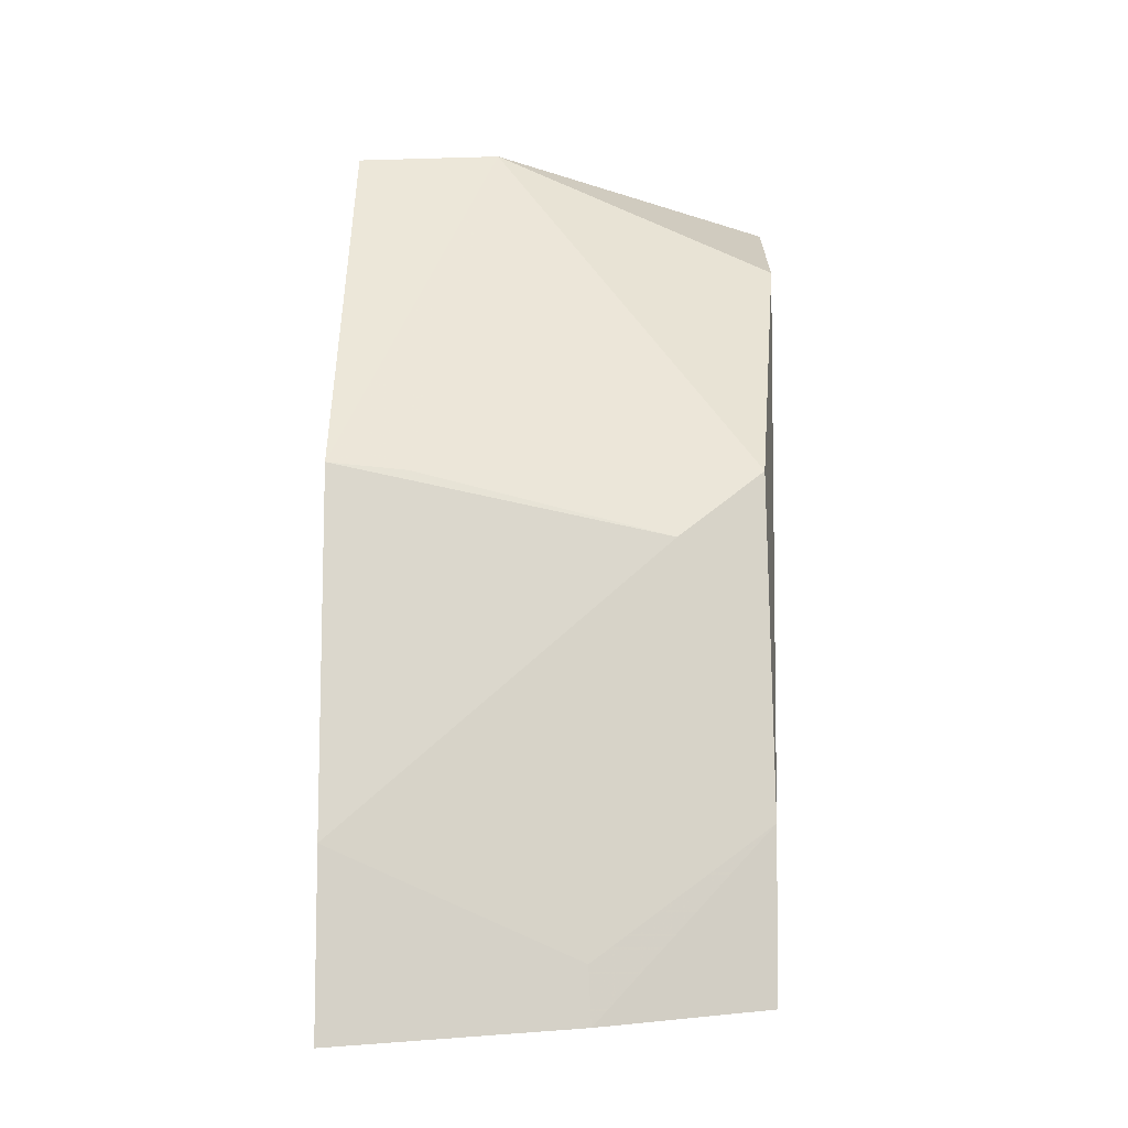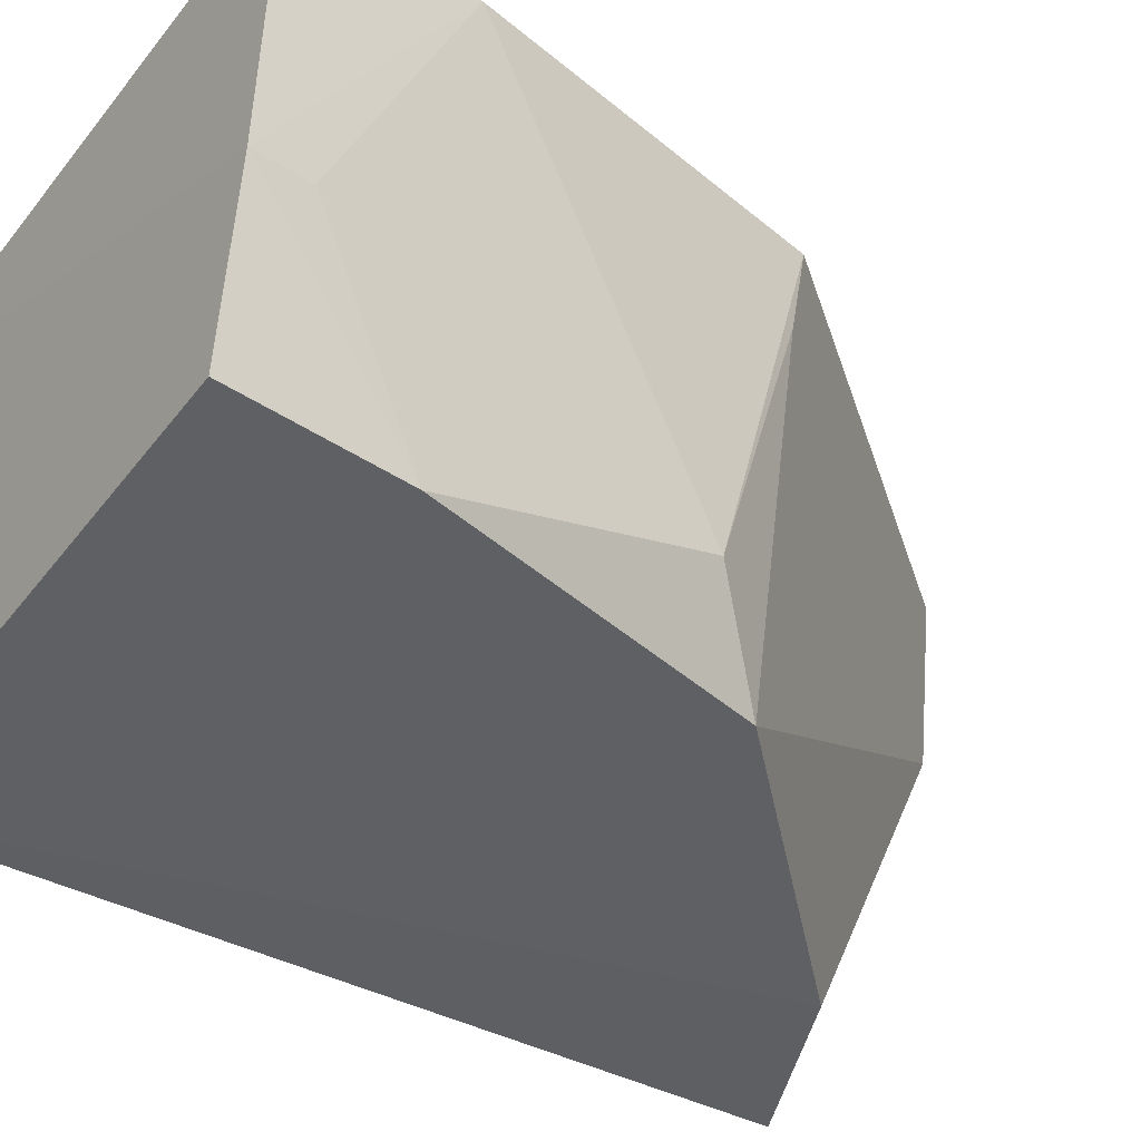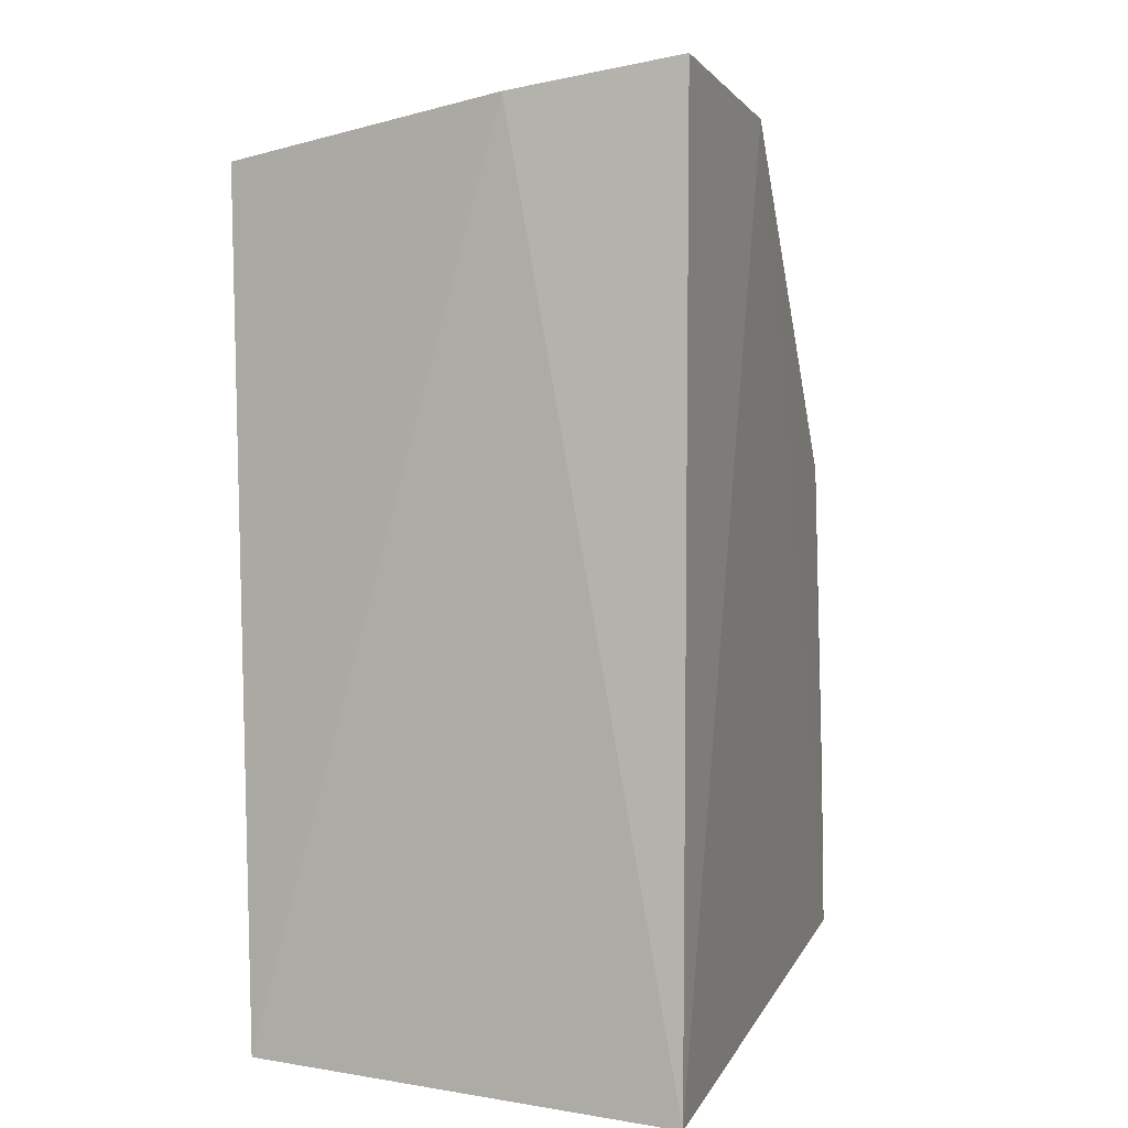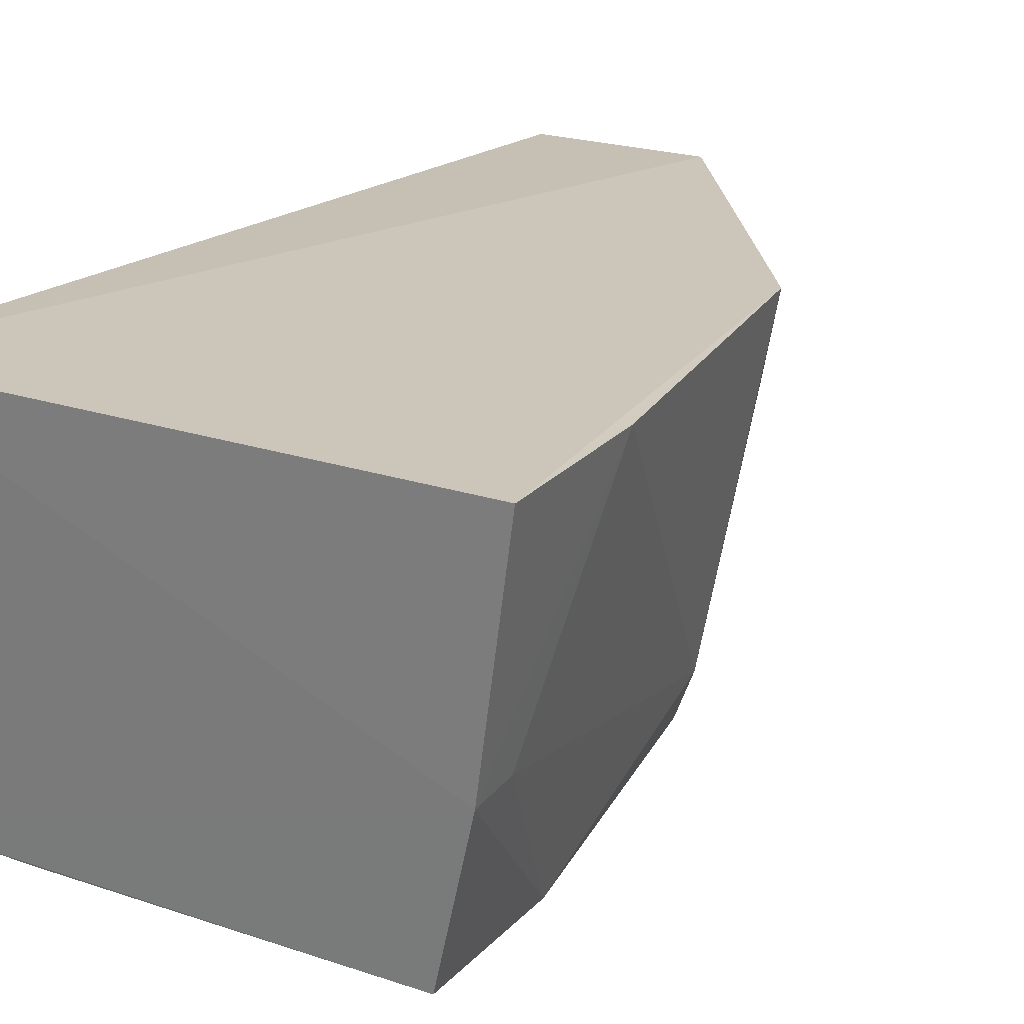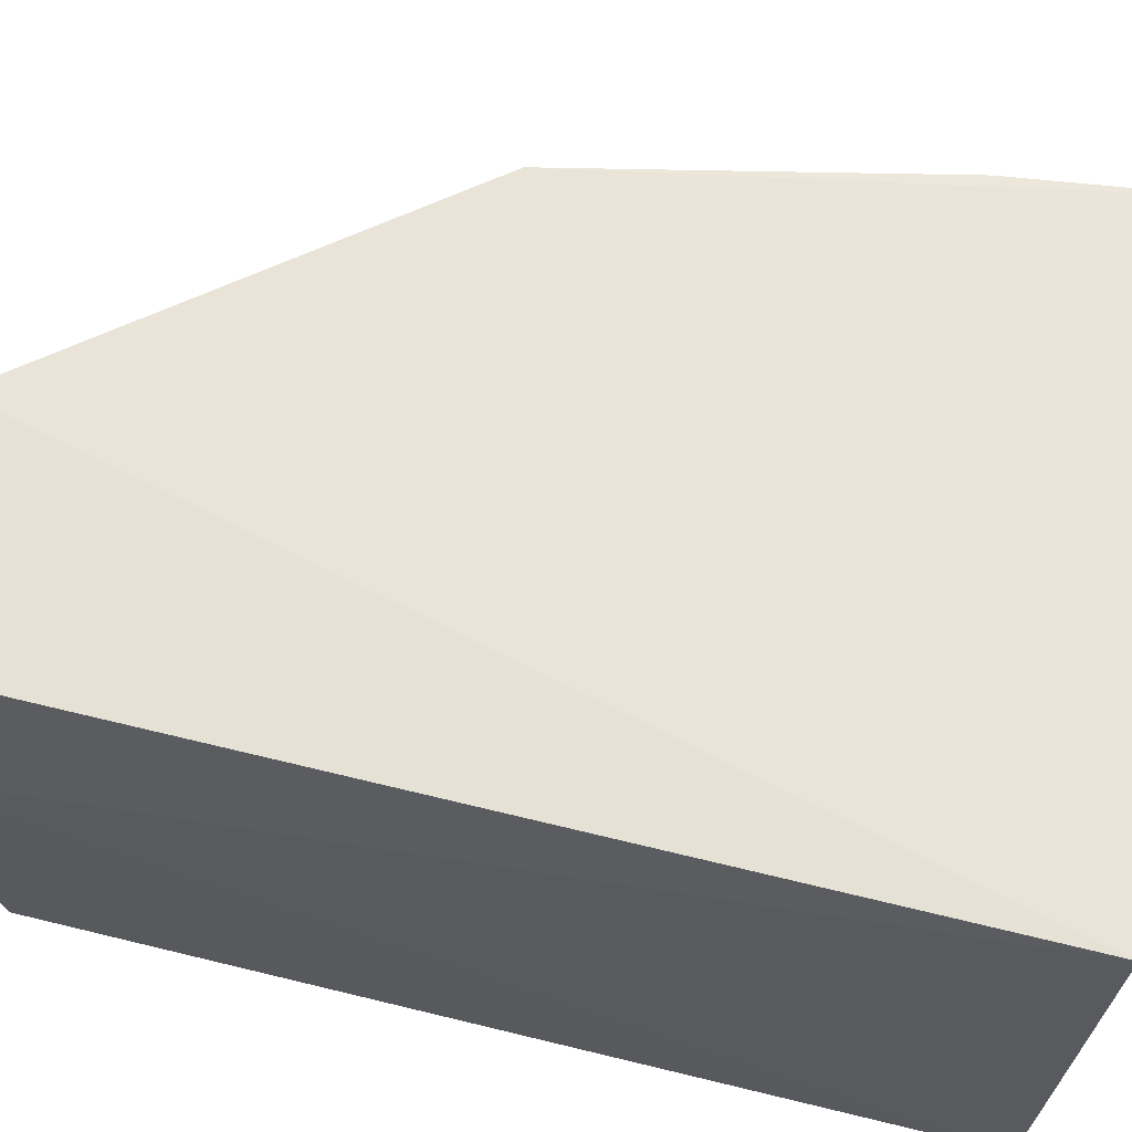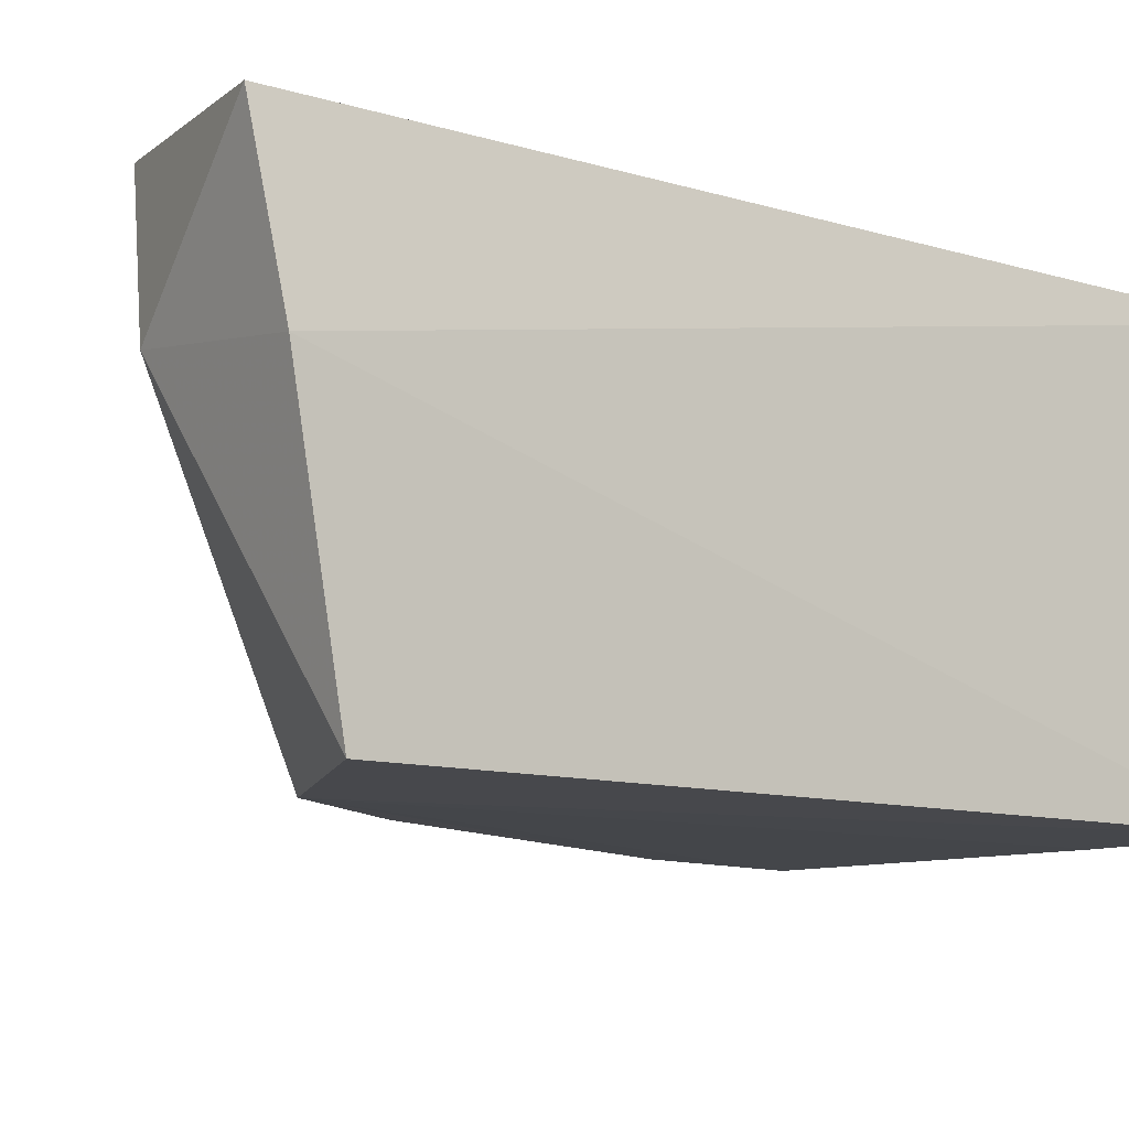
<metadata>
{"format":"obj","ext":"obj","renderer":"f3d","projection":"perspective","resolution":1024,"background":"white","views":[{"elev":-1.9,"azim":-88.6,"up":"+Z"},{"elev":-41.2,"azim":-121.6,"up":"+Y"},{"elev":5.9,"azim":107.1,"up":"+Z"},{"elev":20.7,"azim":-143.5,"up":"+Y"},{"elev":60.8,"azim":104.7,"up":"+Y"},{"elev":-11.3,"azim":54.4,"up":"+Y"}]}
</metadata>
<code>
v -0.01896 -0.04492 0.05279
v -0.01895 -0.06651 0.04861
v -0.01932 -0.04503 0.004914
v -0.05124 -0.04469 0.006761
v -0.04546 -0.04435 0.03334
v -0.01924 -0.06624 0.006376
v -0.02815 -0.05162 0.05149
v -0.04559 -0.06564 0.01634
v -0.03016 -0.04422 0.05089
v -0.04904 -0.057 0.007348
v -0.01829 -0.05319 0.05136
v -0.04069 -0.06544 0.03323
v -0.02801 -0.0666 0.04502
v -0.04666 -0.0656 0.00784
v -0.0499 -0.04464 0.01574
v -0.04488 -0.04827 0.03299
v -0.02756 -0.06613 0.006846
v -0.04863 -0.05686 0.01016
v -0.04388 -0.06105 0.02984
f 9 1 3
f 9 3 4
f 9 4 5
f 9 7 1
f 9 5 7
f 10 4 3
f 10 3 6
f 11 2 6
f 11 7 2
f 11 1 7
f 11 6 3
f 11 3 1
f 13 6 2
f 13 12 8
f 13 2 7
f 13 7 12
f 14 10 6
f 14 8 10
f 14 13 8
f 15 5 4
f 15 4 10
f 16 12 7
f 16 7 5
f 17 14 6
f 17 6 13
f 17 13 14
f 18 15 10
f 18 10 8
f 19 8 12
f 19 12 16
f 19 18 8
f 19 15 18
f 19 16 5
f 19 5 15

</code>
